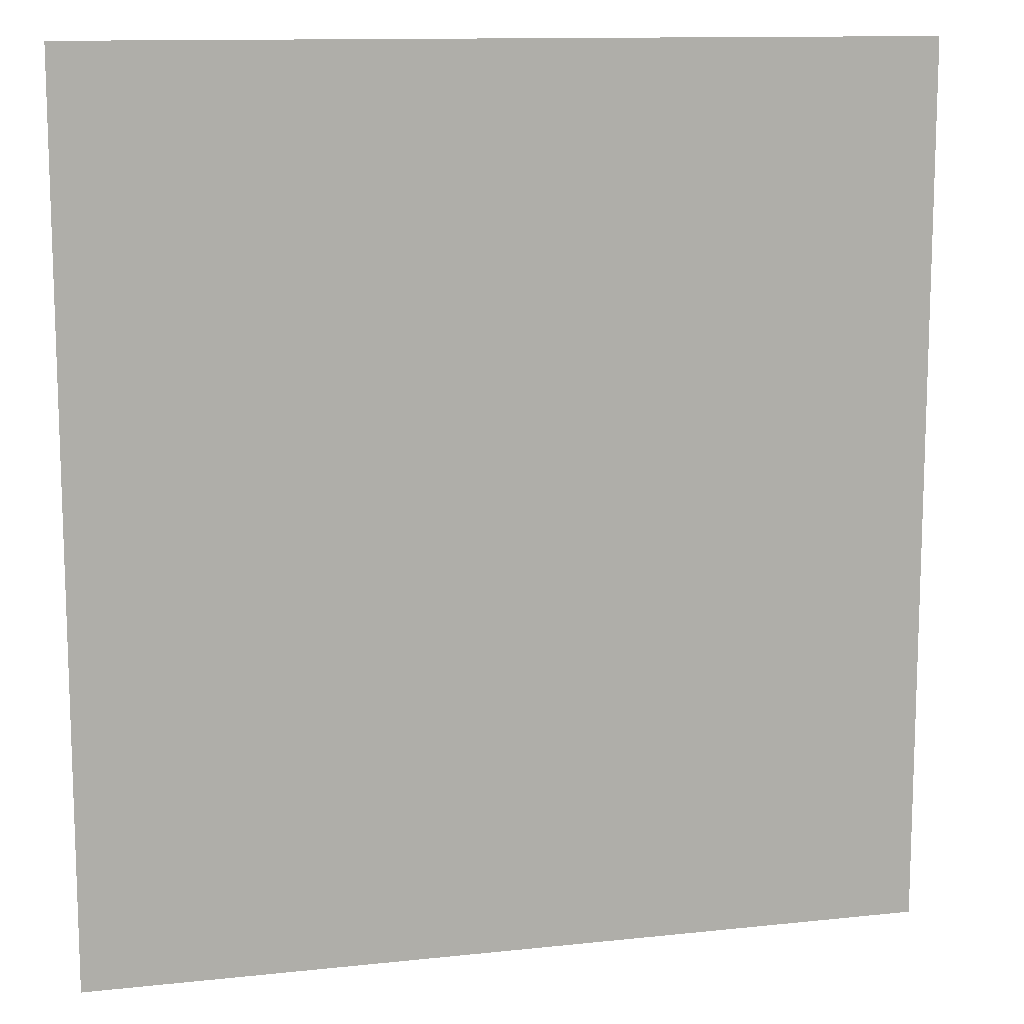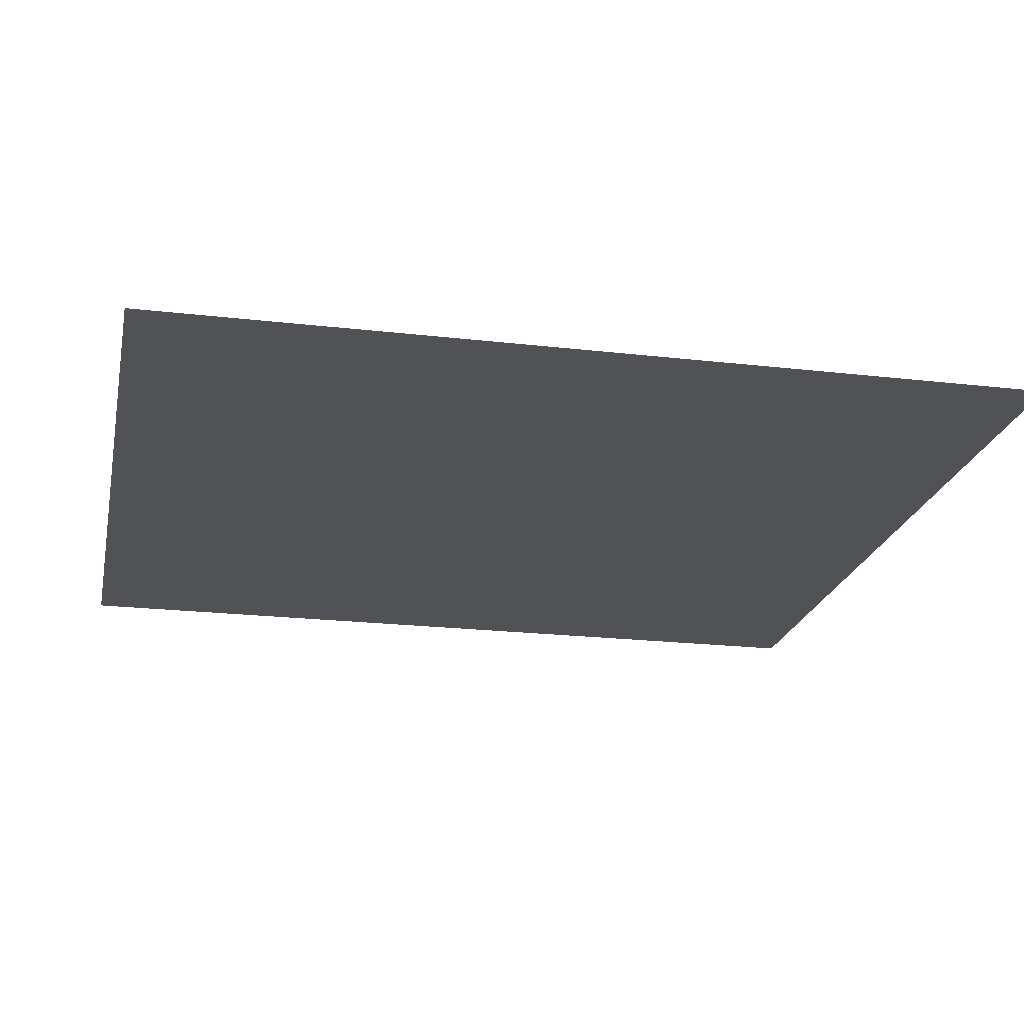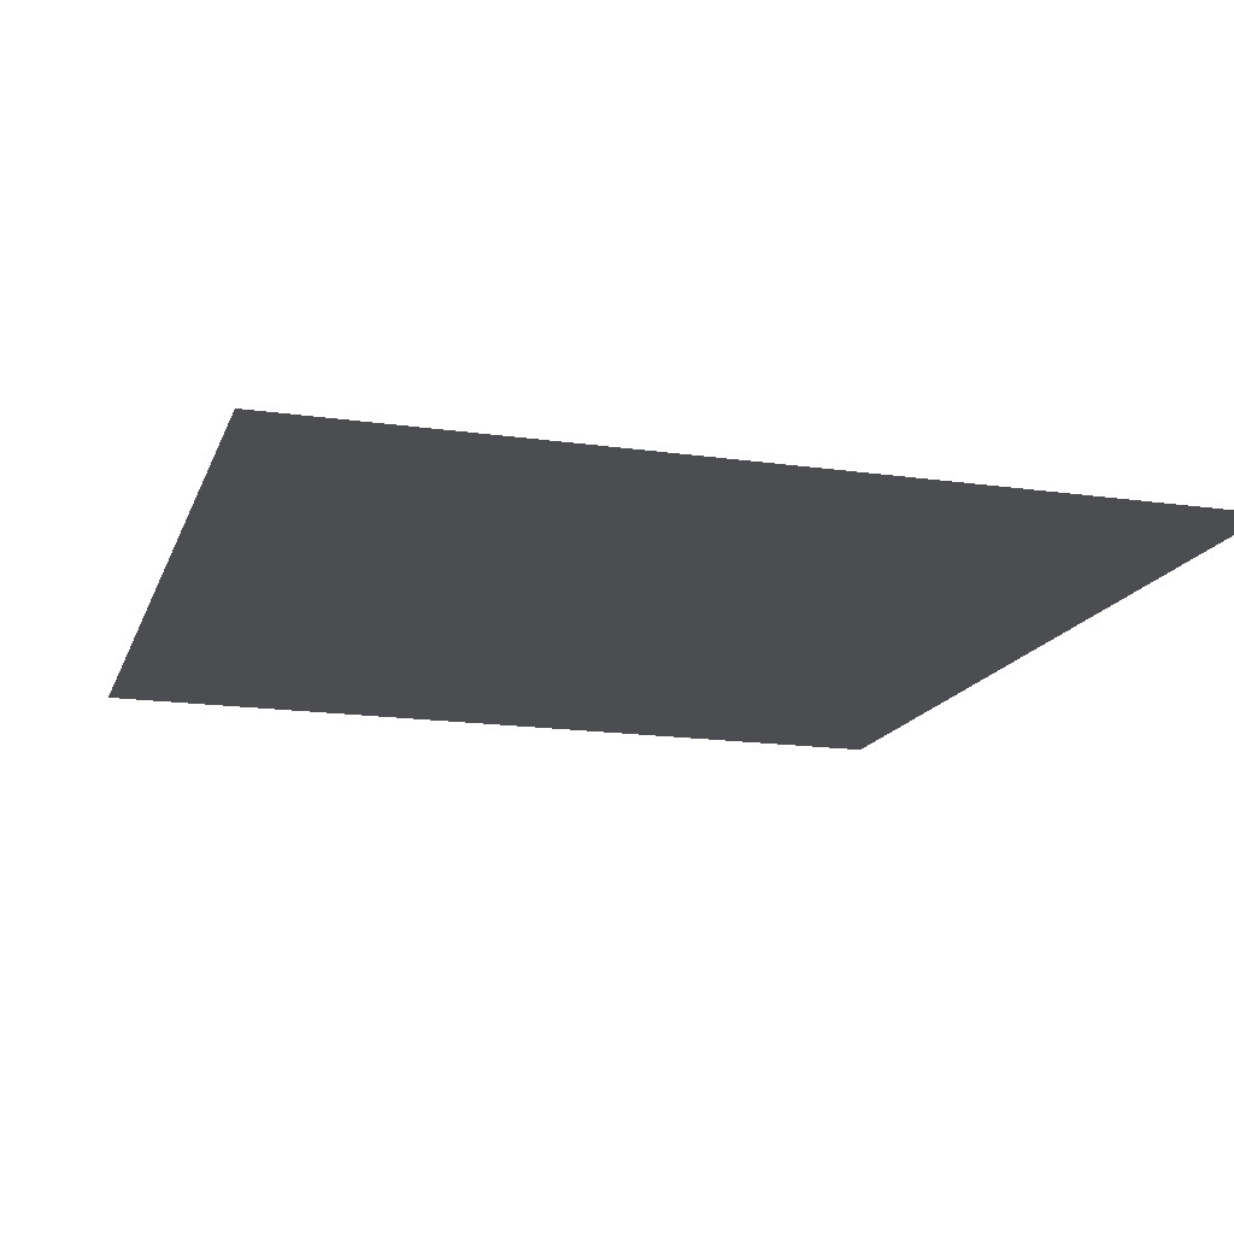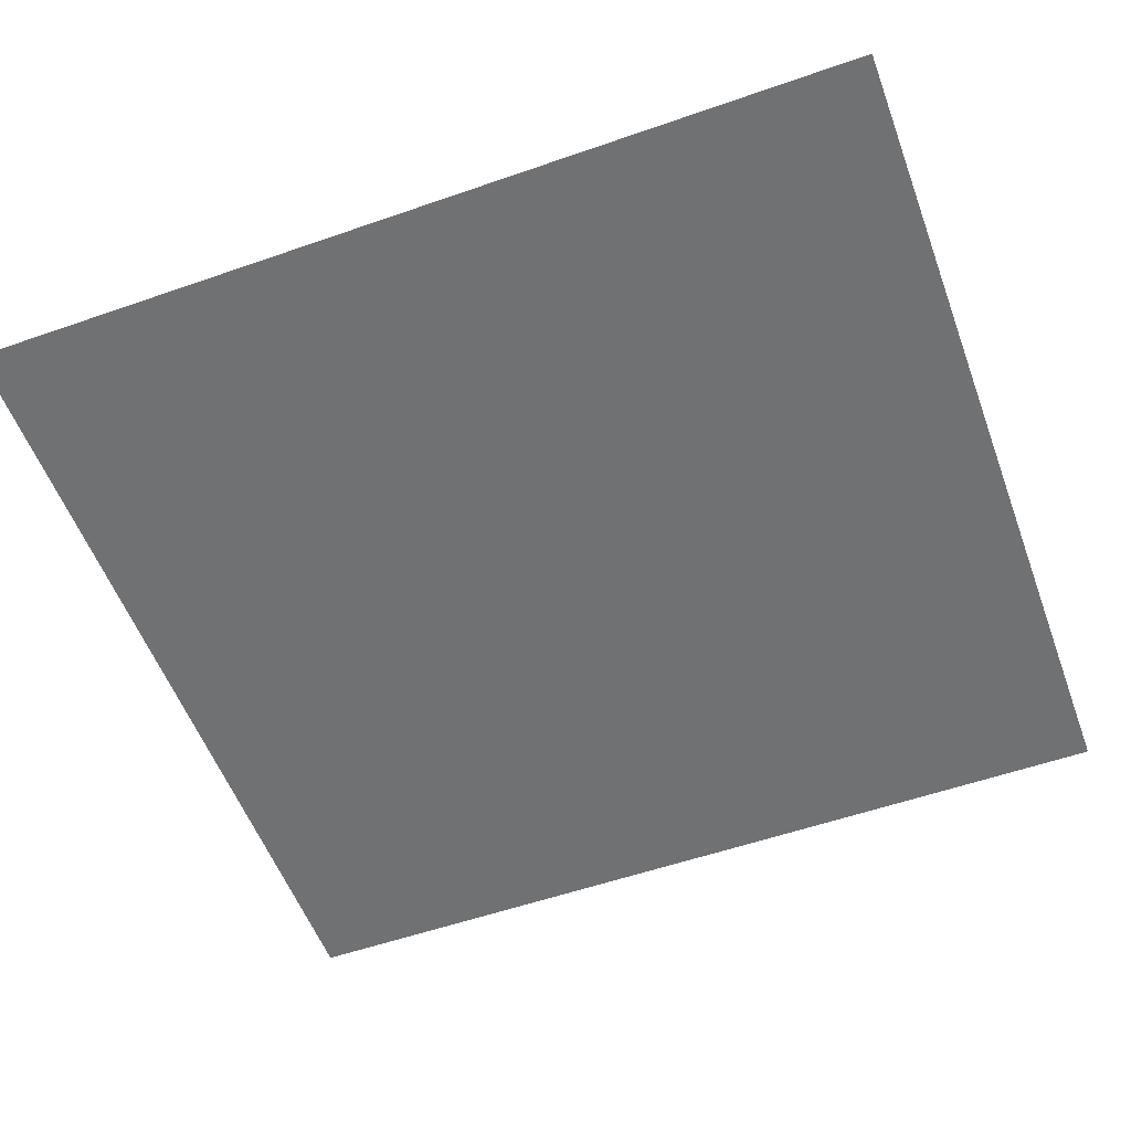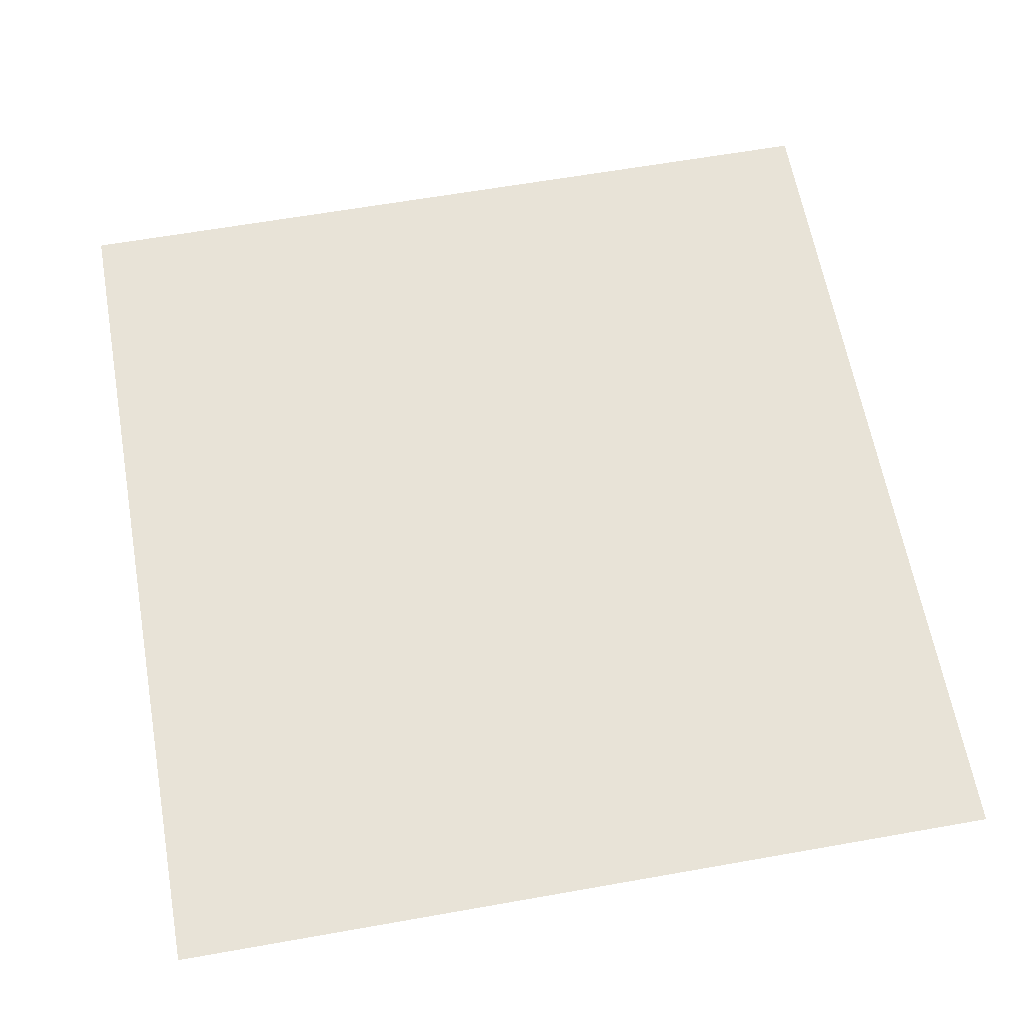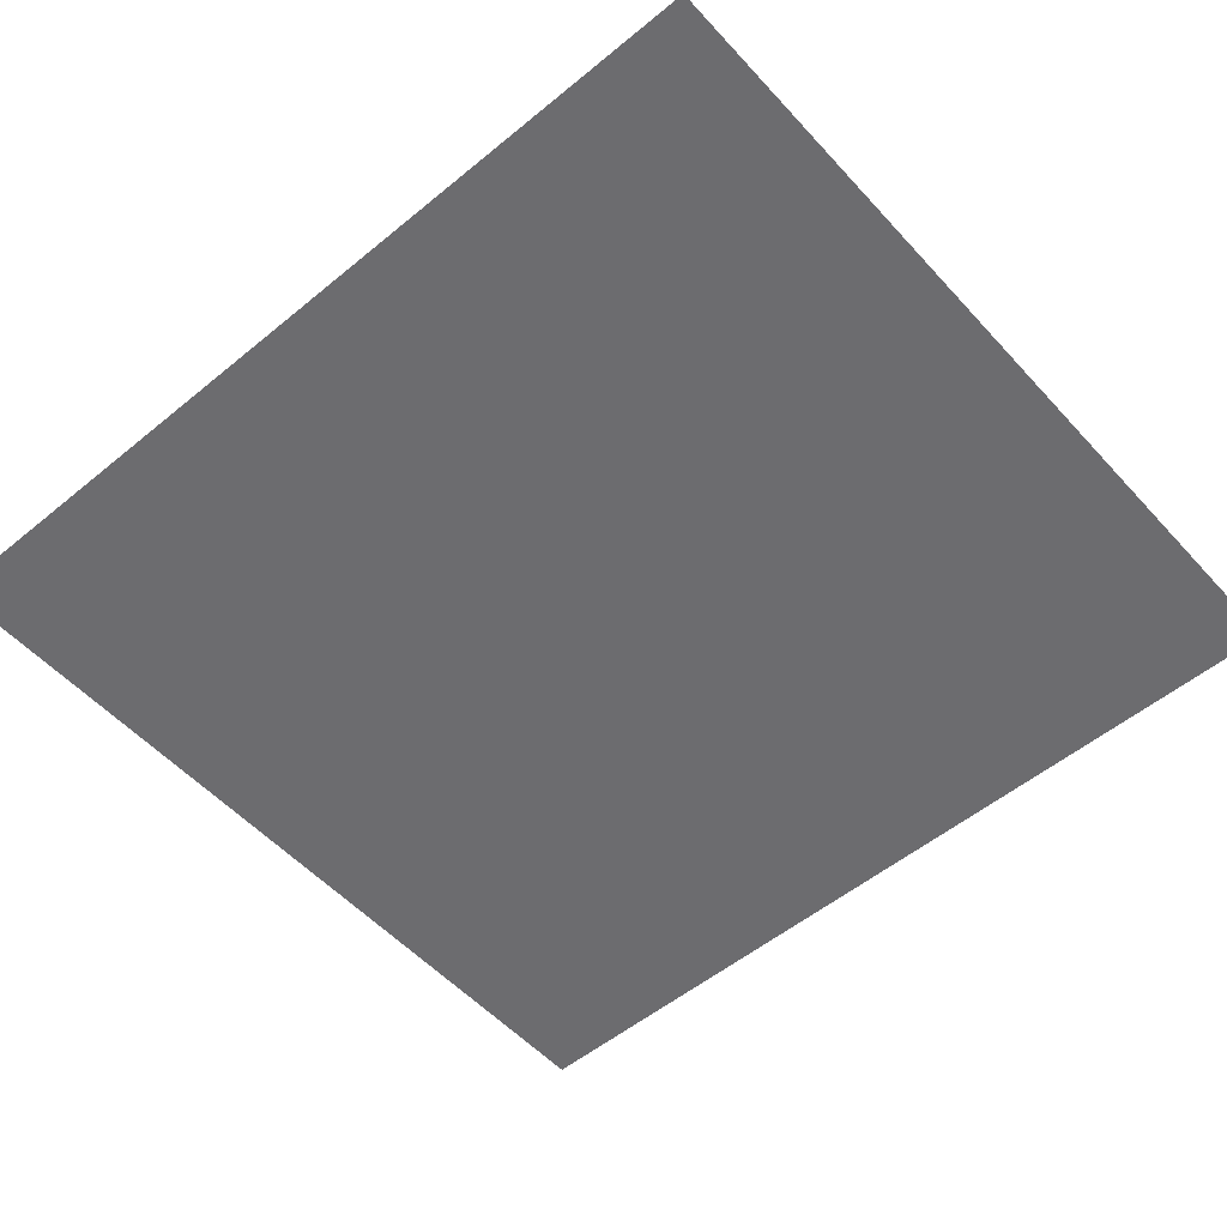
<metadata>
{"format":"obj","ext":"obj","renderer":"f3d","projection":"perspective","resolution":1024,"background":"white","views":[{"elev":12.0,"azim":165.6,"up":"+Y"},{"elev":-21.3,"azim":-101.7,"up":"+Z"},{"elev":-16.0,"azim":163.3,"up":"+Z"},{"elev":-55.2,"azim":-69.8,"up":"+Z"},{"elev":62.2,"azim":-10.2,"up":"+Z"},{"elev":-53.8,"azim":131.2,"up":"+Z"}]}
</metadata>
<code>
v 77.9 170.5 0.1423
v -80.12 170.5 0.1423
v 77.9 4.455 0.1423
v -80.12 4.455 0.1423
v 77.9 4.455 -0.1423
v -80.12 4.455 -0.1423
v 77.9 170.5 -0.1423
v -80.12 170.5 -0.1423
f 1 2 4 3
f 5 6 8 7

</code>
